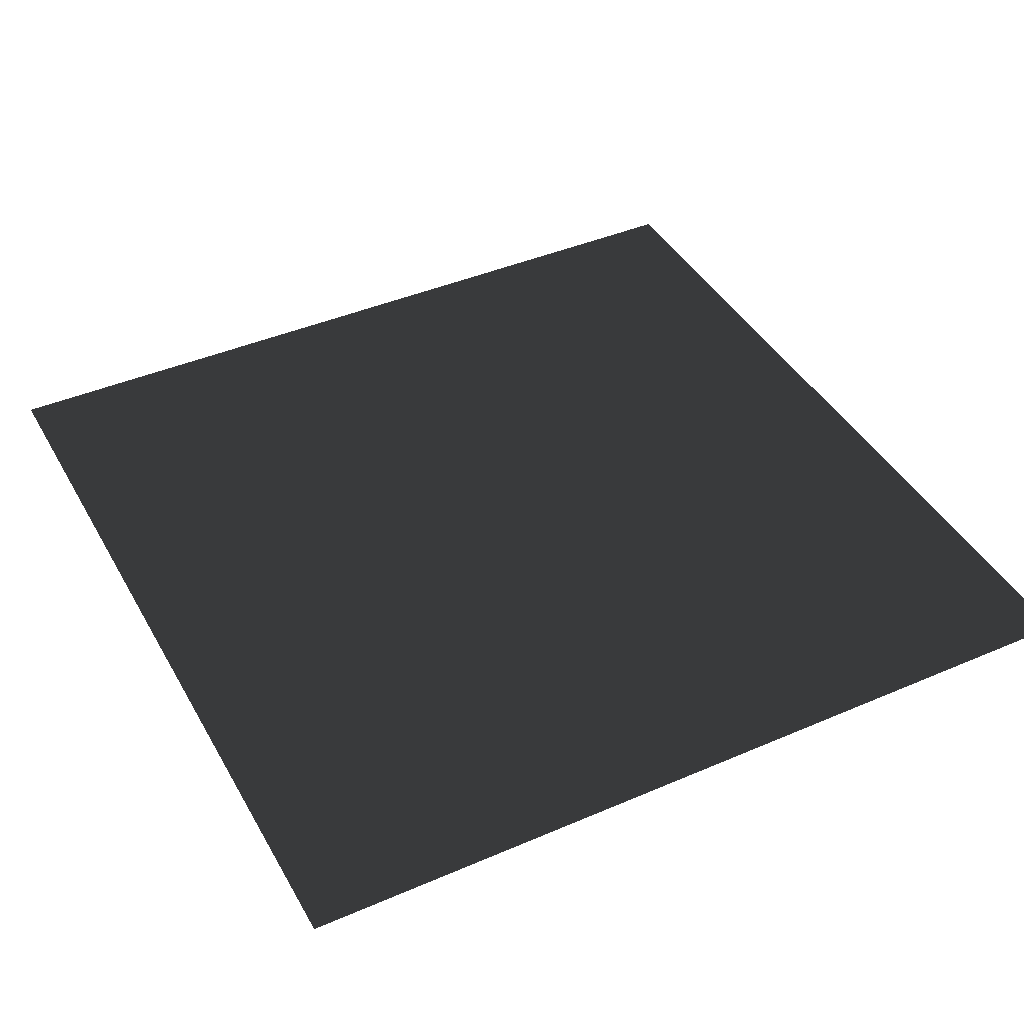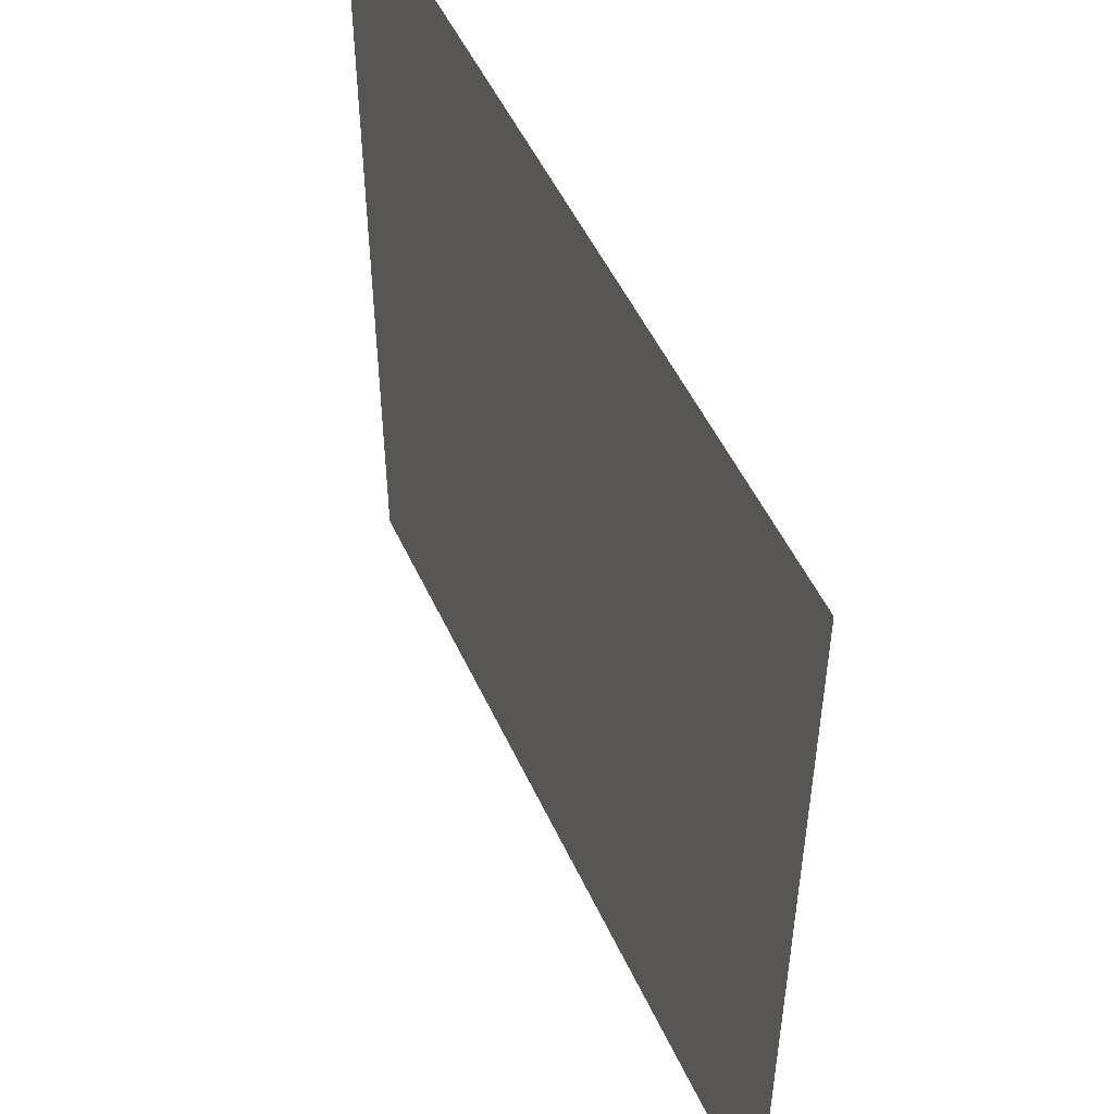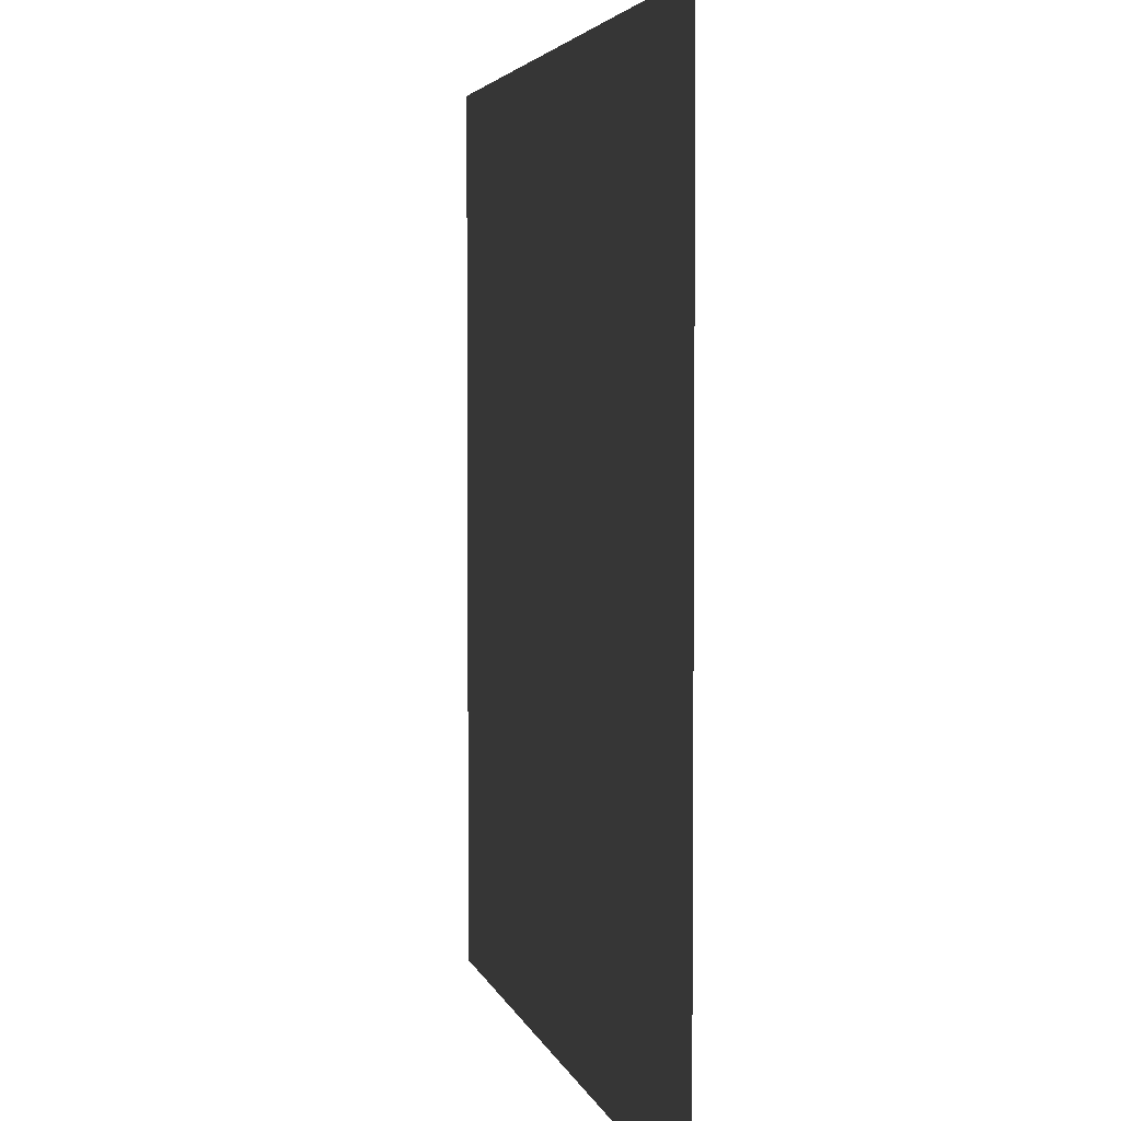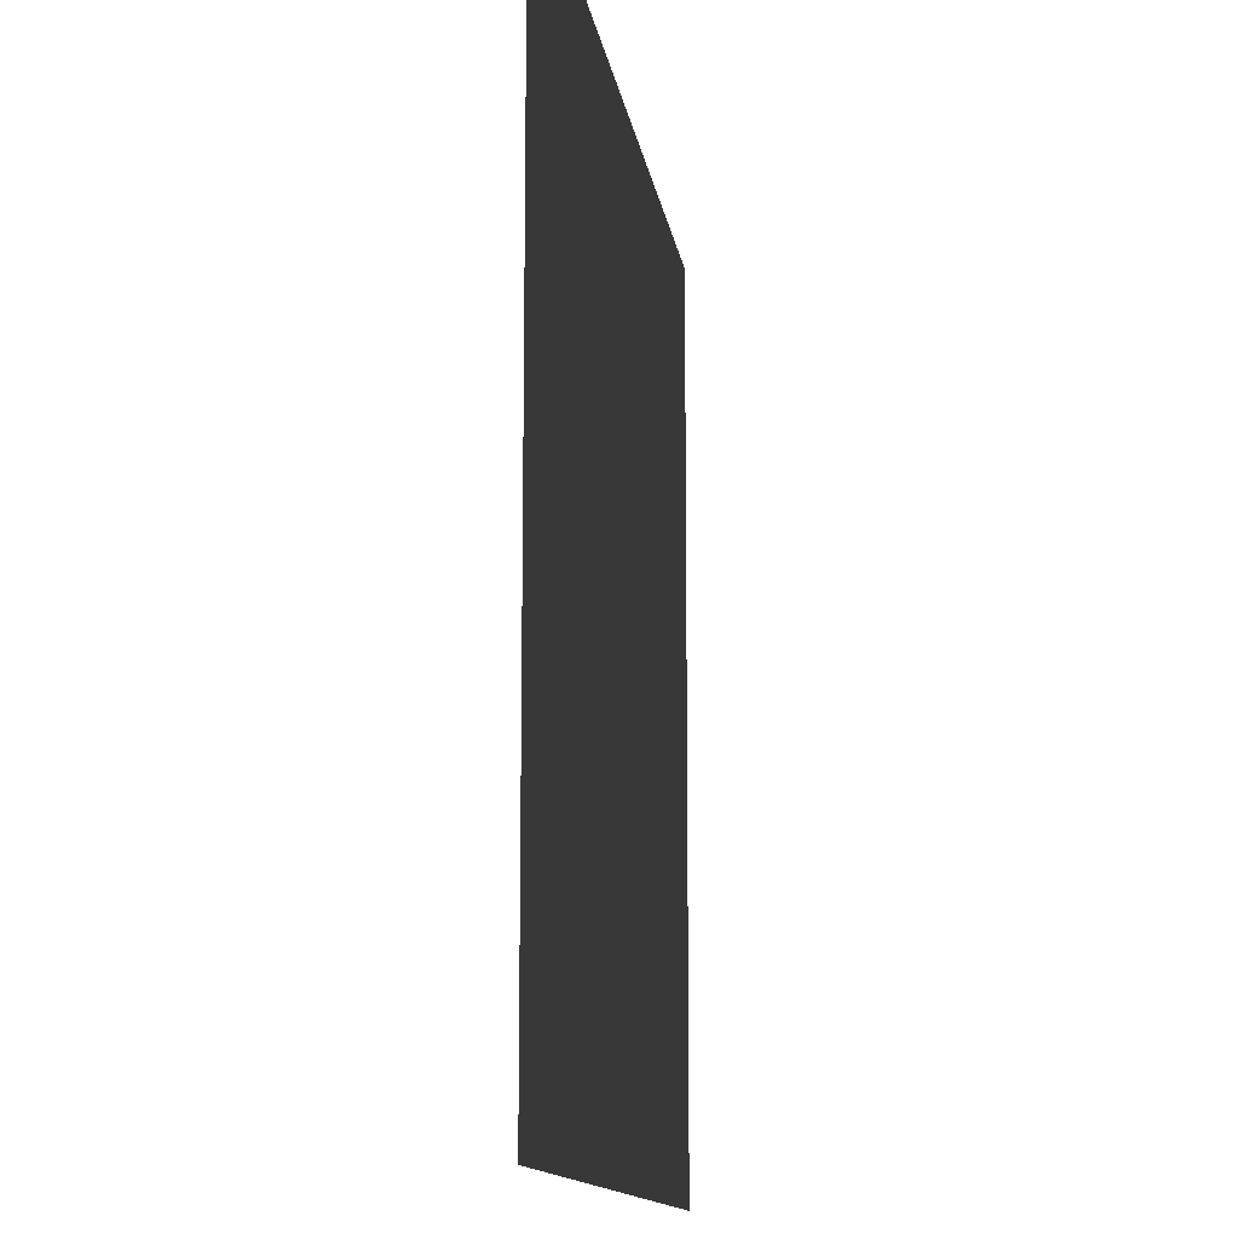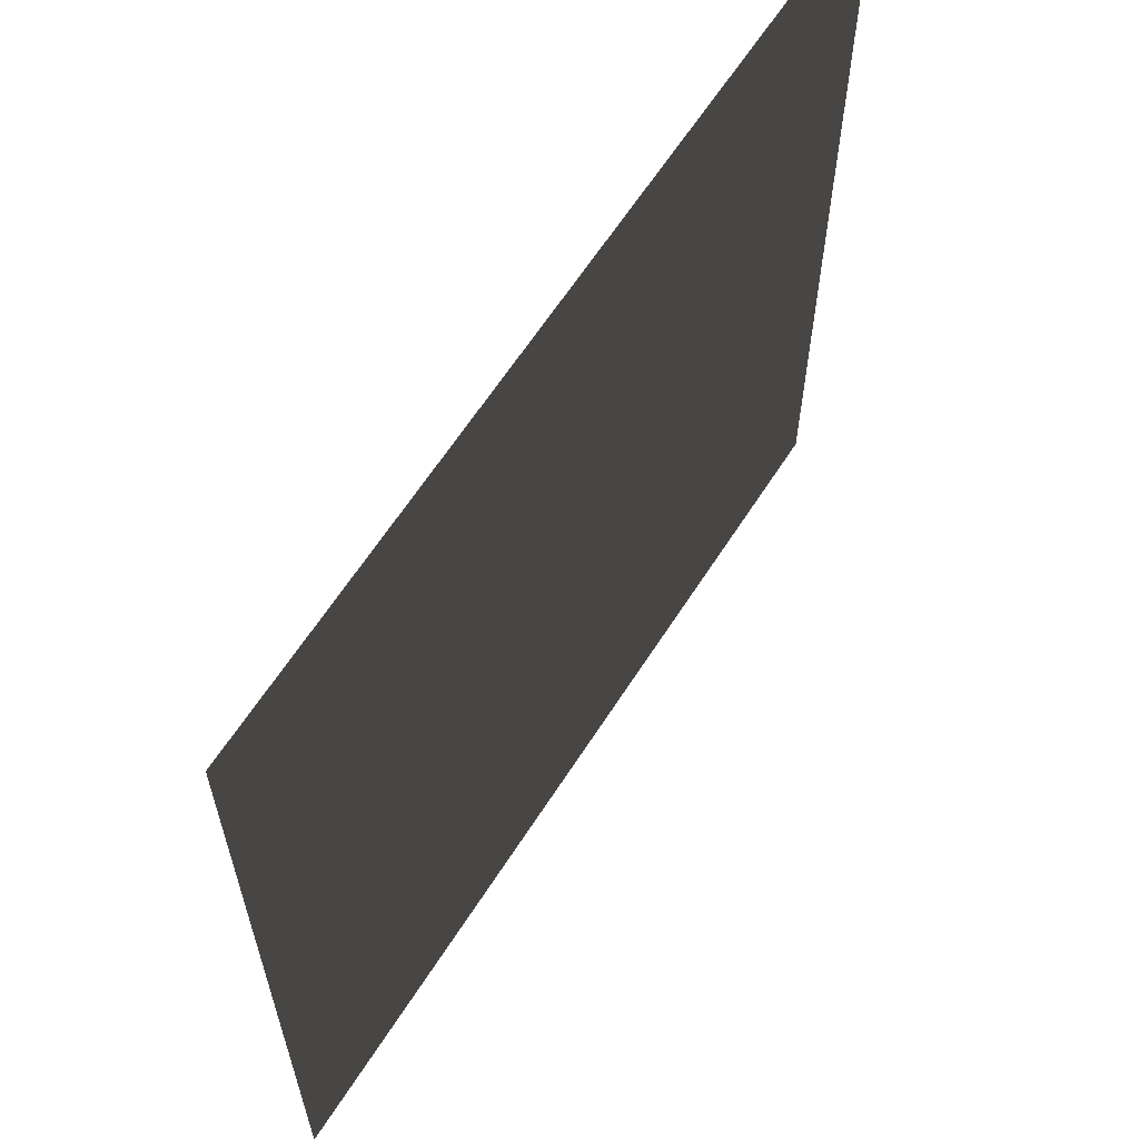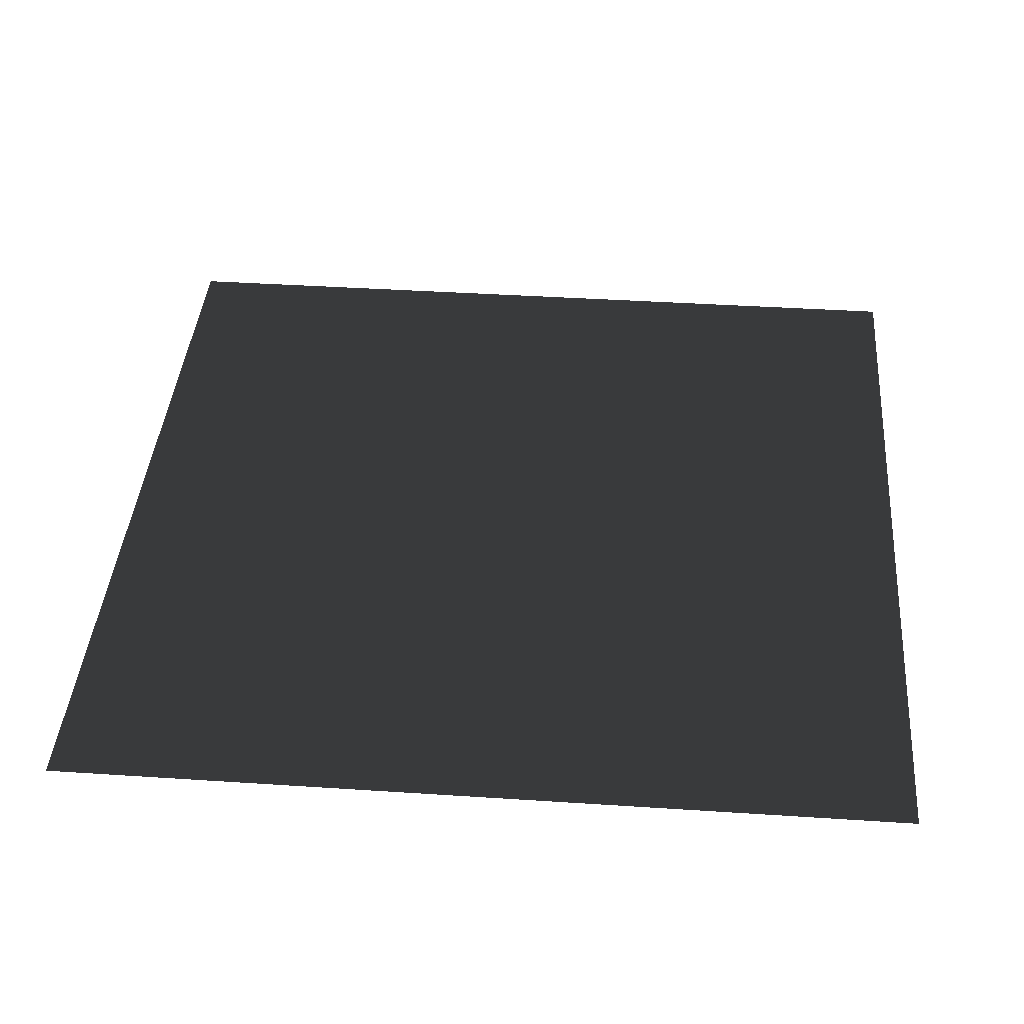
<metadata>
{"format":"obj","ext":"obj","renderer":"f3d","projection":"perspective","resolution":1024,"background":"white","views":[{"elev":42.0,"azim":-27.4,"up":"+Z"},{"elev":51.4,"azim":65.7,"up":"+Y"},{"elev":3.8,"azim":77.6,"up":"+Y"},{"elev":-12.7,"azim":98.1,"up":"+Y"},{"elev":63.1,"azim":-57.4,"up":"+Y"},{"elev":40.7,"azim":94.6,"up":"+Z"}]}
</metadata>
<code>
g default
v 1 1 0
v 1 -1 0
v -1 -1 0
v -1 1 0
g mesh_3
f 1 2 3 4

</code>
